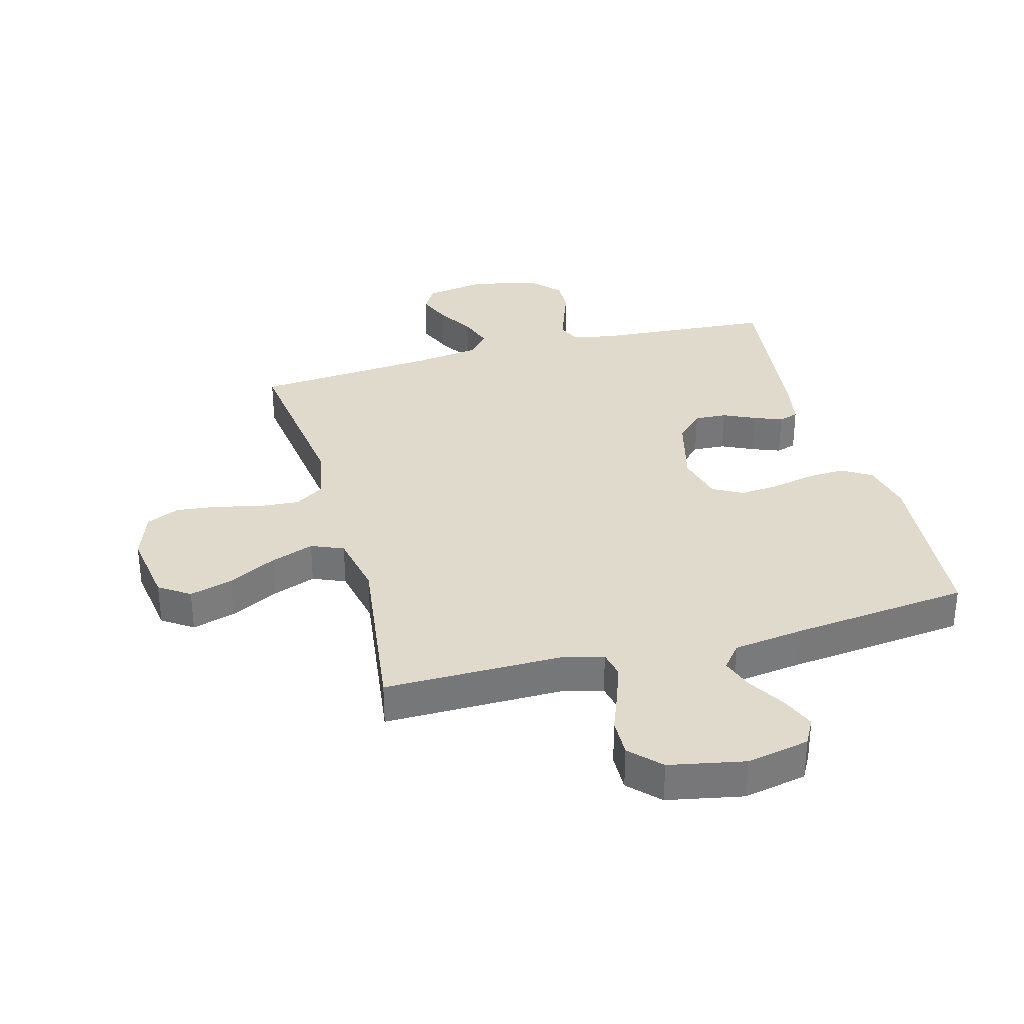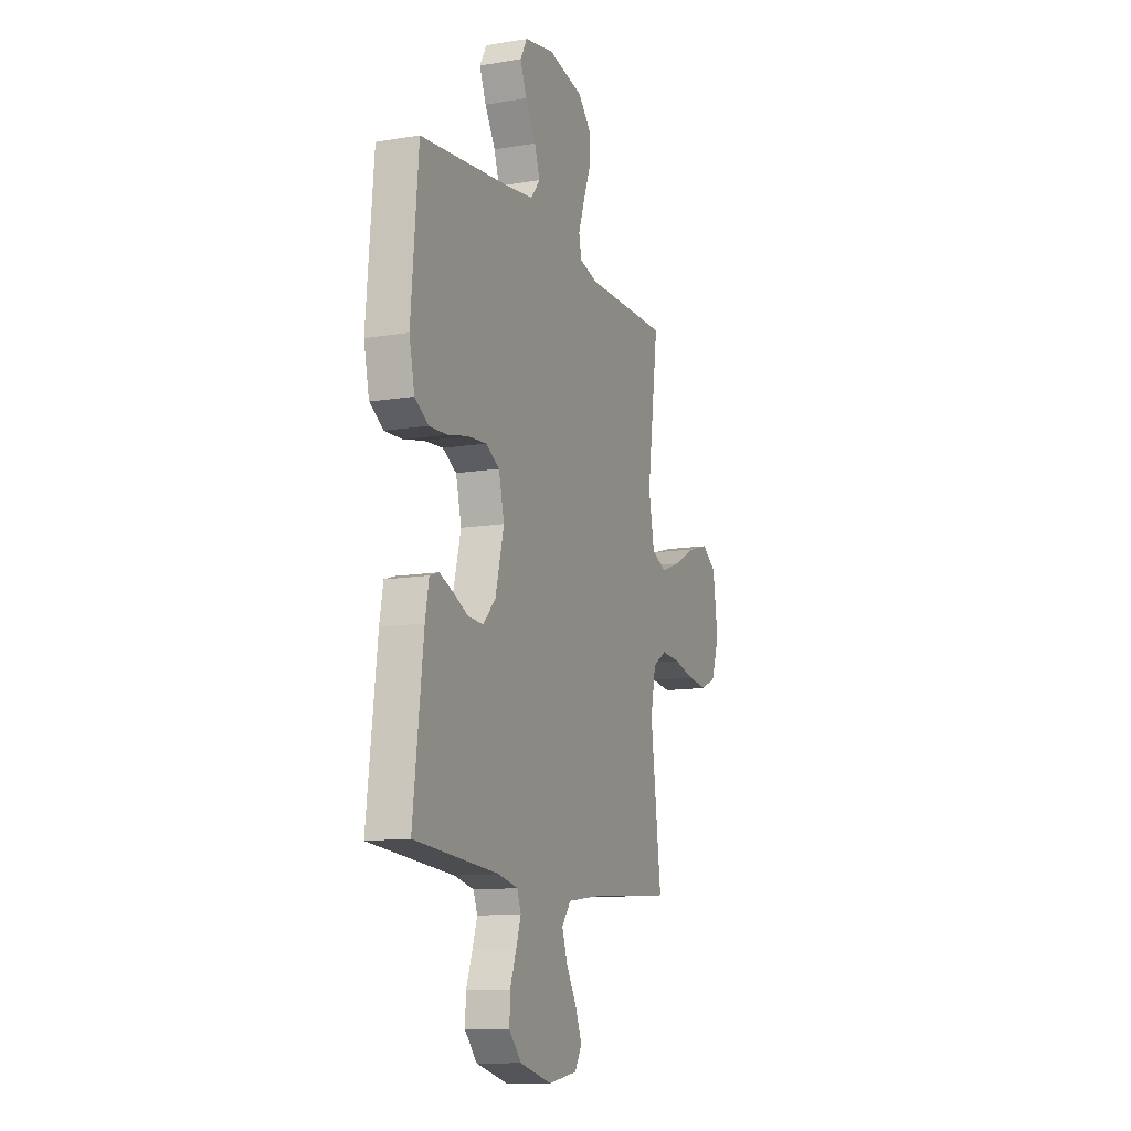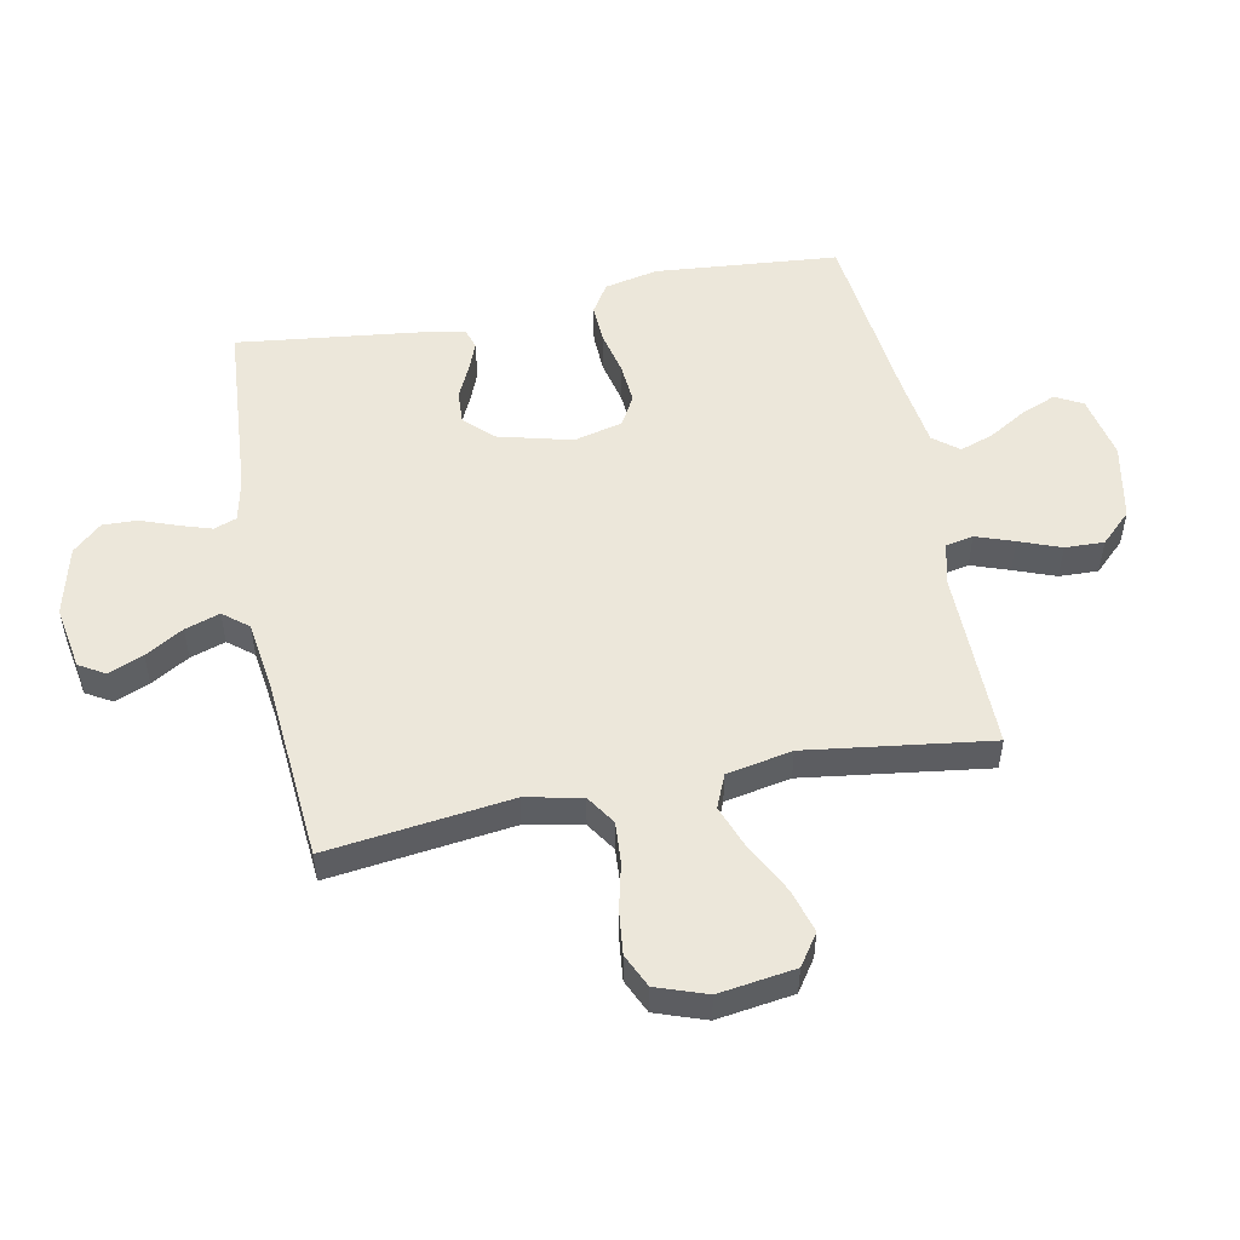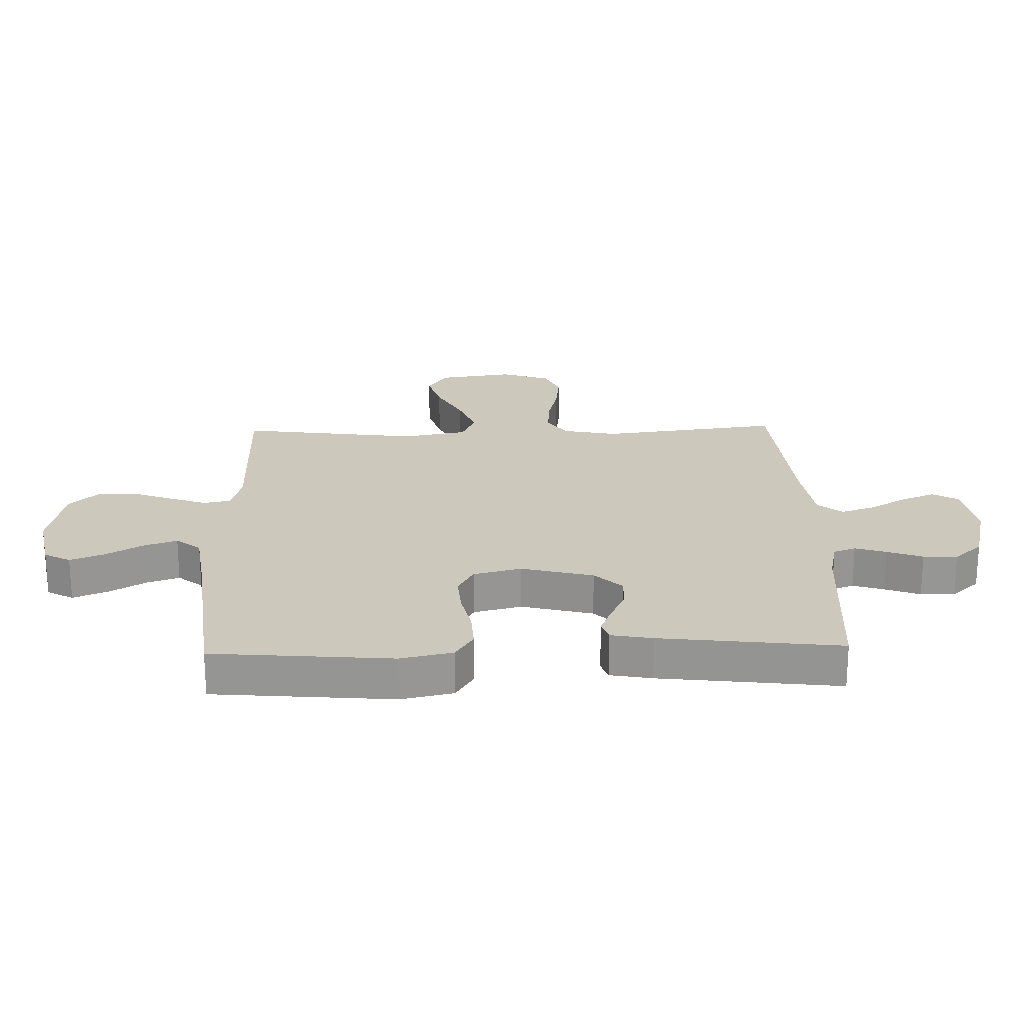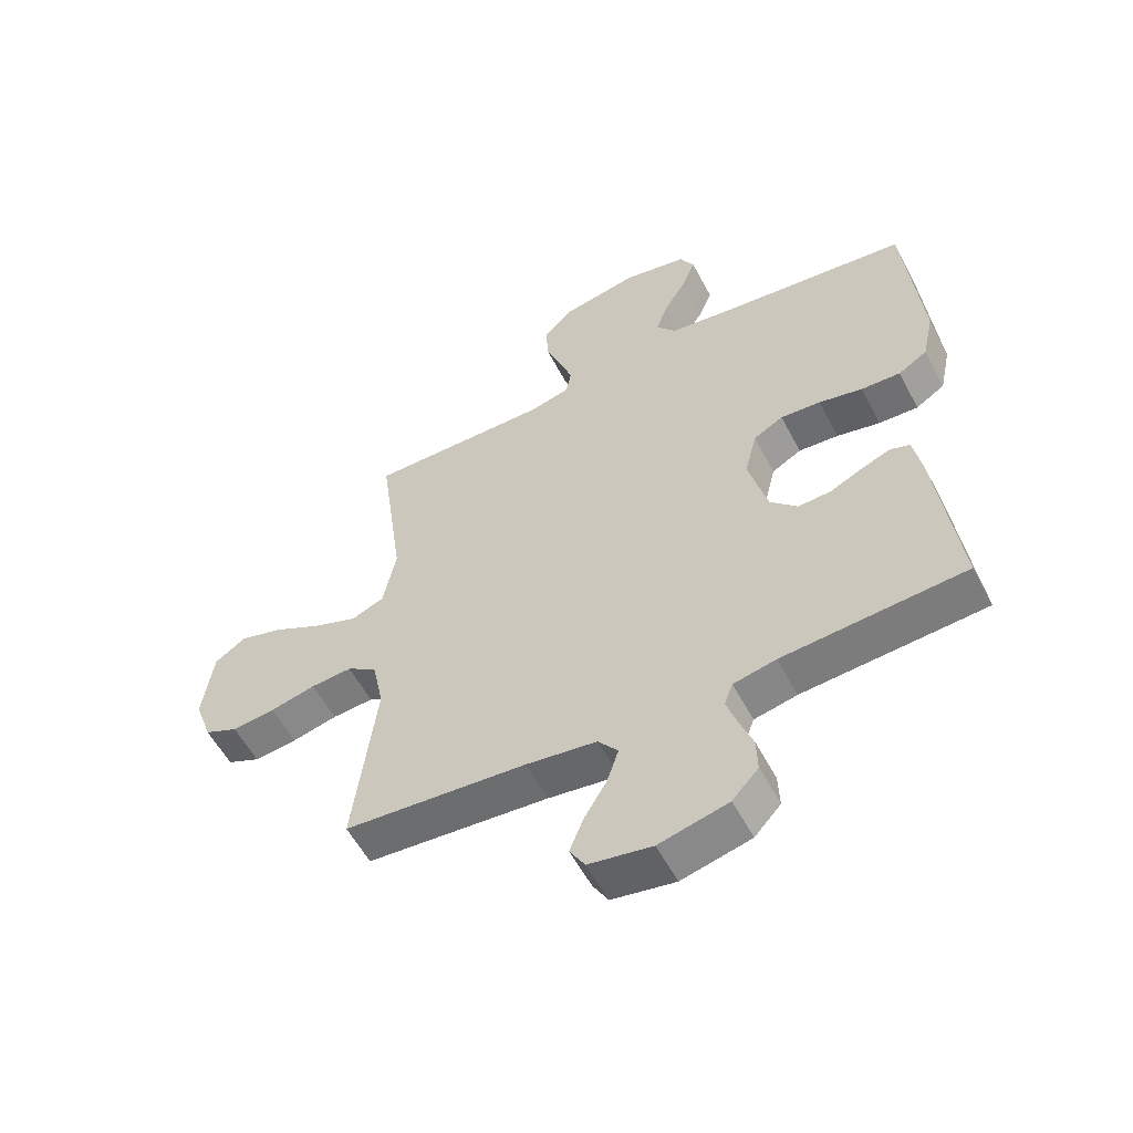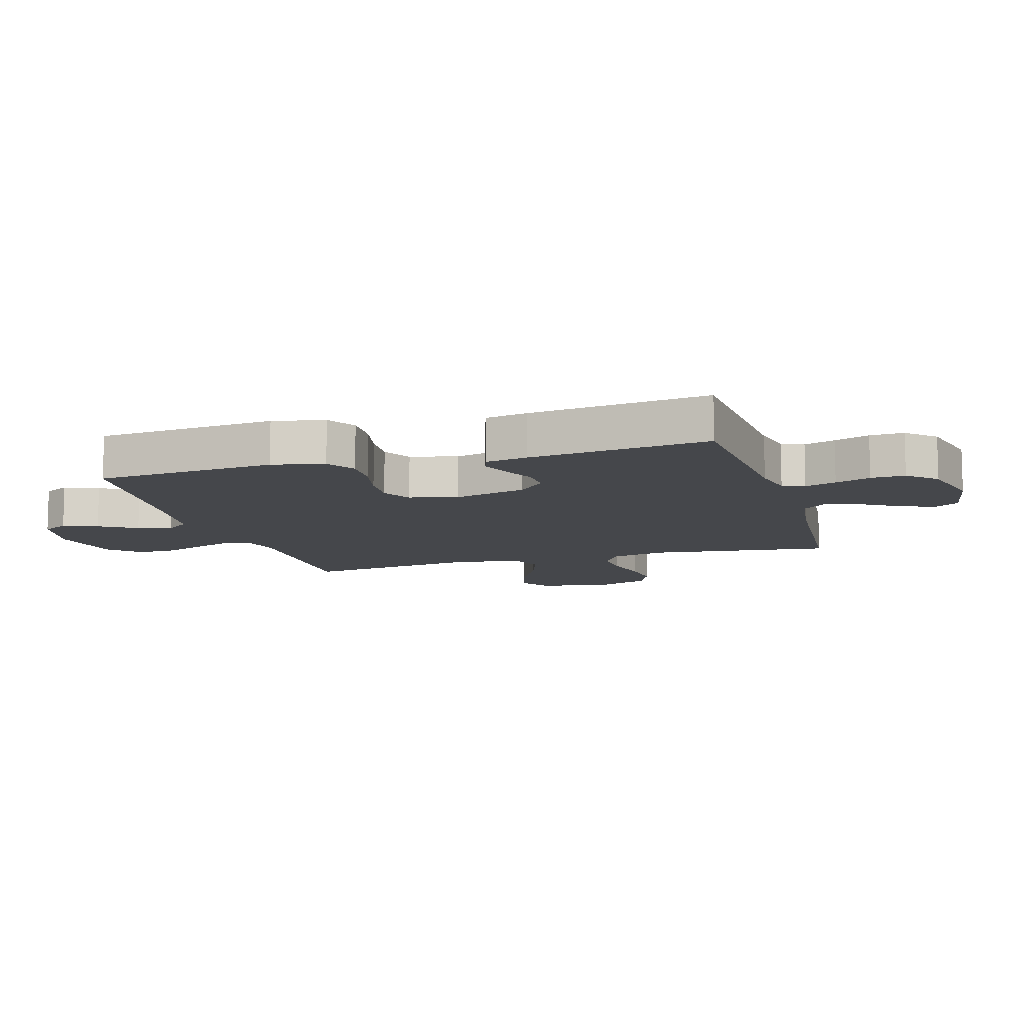
<metadata>
{"format":"obj","ext":"obj","renderer":"f3d","projection":"perspective","resolution":1024,"background":"white","views":[{"elev":33.1,"azim":-15.3,"up":"+Y"},{"elev":-12.0,"azim":111.6,"up":"+Z"},{"elev":52.2,"azim":-101.2,"up":"+Y"},{"elev":22.2,"azim":88.4,"up":"+Y"},{"elev":-56.5,"azim":27.6,"up":"+Z"},{"elev":-10.5,"azim":106.5,"up":"+Y"}]}
</metadata>
<code>
v 0.5 0.07 -0.5
v 0.2 0.07 -0.522
v 0.13 0.07 -0.537
v 0.116 0.07 -0.574
v 0.133 0.07 -0.626
v 0.155 0.07 -0.685
v 0.157 0.07 -0.742
v 0.114 0.07 -0.789
v 0 0.07 -0.817
v -0.104 0.07 -0.799
v -0.129 0.07 -0.757
v -0.106 0.07 -0.7
v -0.069 0.07 -0.638
v -0.05 0.07 -0.581
v -0.083 0.07 -0.54
v -0.2 0.07 -0.524
v -0.5 0.07 -0.5
v -0.462 0.07 -0.2
v -0.481 0.07 -0.108
v -0.53 0.07 -0.076
v -0.598 0.07 -0.081
v -0.673 0.07 -0.099
v -0.744 0.07 -0.107
v -0.799 0.07 -0.082
v -0.828 0.07 0
v -0.81 0.07 0.125
v -0.759 0.07 0.16
v -0.687 0.07 0.139
v -0.607 0.07 0.097
v -0.534 0.07 0.07
v -0.48 0.07 0.093
v -0.459 0.07 0.2
v -0.5 0.07 0.5
v -0.2 0.07 0.498
v -0.133 0.07 0.515
v -0.124 0.07 0.56
v -0.146 0.07 0.622
v -0.172 0.07 0.69
v -0.174 0.07 0.754
v -0.126 0.07 0.804
v 0 0.07 0.829
v 0.105 0.07 0.808
v 0.129 0.07 0.764
v 0.106 0.07 0.707
v 0.069 0.07 0.645
v 0.05 0.07 0.59
v 0.083 0.07 0.549
v 0.2 0.07 0.533
v 0.5 0.07 0.5
v 0.526 0.07 0.2
v 0.507 0.07 0.113
v 0.459 0.07 0.083
v 0.394 0.07 0.086
v 0.322 0.07 0.102
v 0.256 0.07 0.107
v 0.207 0.07 0.08
v 0.187 0.07 0
v 0.218 0.07 -0.12
v 0.263 0.07 -0.166
v 0.317 0.07 -0.163
v 0.37 0.07 -0.138
v 0.418 0.07 -0.119
v 0.451 0.07 -0.13
v 0.464 0.07 -0.2
v 0.5 0 -0.5
v 0.2 0 -0.522
v 0.13 0 -0.537
v 0.116 0 -0.574
v 0.133 0 -0.626
v 0.155 0 -0.685
v 0.157 0 -0.742
v 0.114 0 -0.789
v 0 0 -0.817
v -0.104 0 -0.799
v -0.129 0 -0.757
v -0.106 0 -0.7
v -0.069 0 -0.638
v -0.05 0 -0.581
v -0.083 0 -0.54
v -0.2 0 -0.524
v -0.5 0 -0.5
v -0.462 0 -0.2
v -0.481 0 -0.108
v -0.53 0 -0.076
v -0.598 0 -0.081
v -0.673 0 -0.099
v -0.744 0 -0.107
v -0.799 0 -0.082
v -0.828 0 0
v -0.81 0 0.125
v -0.759 0 0.16
v -0.687 0 0.139
v -0.607 0 0.097
v -0.534 0 0.07
v -0.48 0 0.093
v -0.459 0 0.2
v -0.5 0 0.5
v -0.2 0 0.498
v -0.133 0 0.515
v -0.124 0 0.56
v -0.146 0 0.622
v -0.172 0 0.69
v -0.174 0 0.754
v -0.126 0 0.804
v 0 0 0.829
v 0.105 0 0.808
v 0.129 0 0.764
v 0.106 0 0.707
v 0.069 0 0.645
v 0.05 0 0.59
v 0.083 0 0.549
v 0.2 0 0.533
v 0.5 0 0.5
v 0.526 0 0.2
v 0.507 0 0.113
v 0.459 0 0.083
v 0.394 0 0.086
v 0.322 0 0.102
v 0.256 0 0.107
v 0.207 0 0.08
v 0.187 0 0
v 0.218 0 -0.12
v 0.263 0 -0.166
v 0.317 0 -0.163
v 0.37 0 -0.138
v 0.418 0 -0.119
v 0.451 0 -0.13
v 0.464 0 -0.2
f 63 64 1 2
f 60 61 62 63
f 60 63 2 3
f 59 60 3
f 58 59 3 4
f 57 58 4
f 51 52 53 54
f 51 54 55
f 48 49 50 51
f 47 48 51 55
f 46 47 55 56
f 42 43 44 45
f 42 45 46
f 41 42 46
f 40 41 46
f 37 38 39 40
f 36 37 40 46
f 35 36 46 56
f 32 33 34
f 31 32 34 35
f 26 27 28 29
f 26 29 30
f 25 26 30
f 24 25 30
f 21 22 23 24
f 20 21 24 30
f 19 20 30 31
f 16 17 18
f 15 16 18 19
f 10 11 12 13
f 10 13 14
f 9 10 14
f 8 9 14
f 5 6 7 8
f 4 5 8 14
f 57 4 14 15
f 31 35 56 57
f 15 19 31 57
f 66 65 128 127
f 127 126 125 124
f 67 66 127 124
f 67 124 123
f 68 67 123 122
f 68 122 121
f 118 117 116 115
f 119 118 115
f 115 114 113 112
f 119 115 112 111
f 120 119 111 110
f 109 108 107 106
f 110 109 106
f 110 106 105
f 110 105 104
f 104 103 102 101
f 110 104 101 100
f 120 110 100 99
f 98 97 96
f 99 98 96 95
f 93 92 91 90
f 94 93 90
f 94 90 89
f 94 89 88
f 88 87 86 85
f 94 88 85 84
f 95 94 84 83
f 82 81 80
f 83 82 80 79
f 77 76 75 74
f 78 77 74
f 78 74 73
f 78 73 72
f 72 71 70 69
f 78 72 69 68
f 79 78 68 121
f 121 120 99 95
f 121 95 83 79
f 1 65 66 2
f 2 66 67 3
f 3 67 68 4
f 4 68 69 5
f 5 69 70 6
f 6 70 71 7
f 7 71 72 8
f 8 72 73 9
f 9 73 74 10
f 10 74 75 11
f 11 75 76 12
f 12 76 77 13
f 13 77 78 14
f 14 78 79 15
f 15 79 80 16
f 16 80 81 17
f 17 81 82 18
f 18 82 83 19
f 19 83 84 20
f 20 84 85 21
f 21 85 86 22
f 22 86 87 23
f 23 87 88 24
f 24 88 89 25
f 25 89 90 26
f 26 90 91 27
f 27 91 92 28
f 28 92 93 29
f 29 93 94 30
f 30 94 95 31
f 31 95 96 32
f 32 96 97 33
f 33 97 98 34
f 34 98 99 35
f 35 99 100 36
f 36 100 101 37
f 37 101 102 38
f 38 102 103 39
f 39 103 104 40
f 40 104 105 41
f 41 105 106 42
f 42 106 107 43
f 43 107 108 44
f 44 108 109 45
f 45 109 110 46
f 46 110 111 47
f 47 111 112 48
f 48 112 113 49
f 49 113 114 50
f 50 114 115 51
f 51 115 116 52
f 52 116 117 53
f 53 117 118 54
f 54 118 119 55
f 55 119 120 56
f 56 120 121 57
f 57 121 122 58
f 58 122 123 59
f 59 123 124 60
f 60 124 125 61
f 61 125 126 62
f 62 126 127 63
f 63 127 128 64
f 64 128 65 1

</code>
